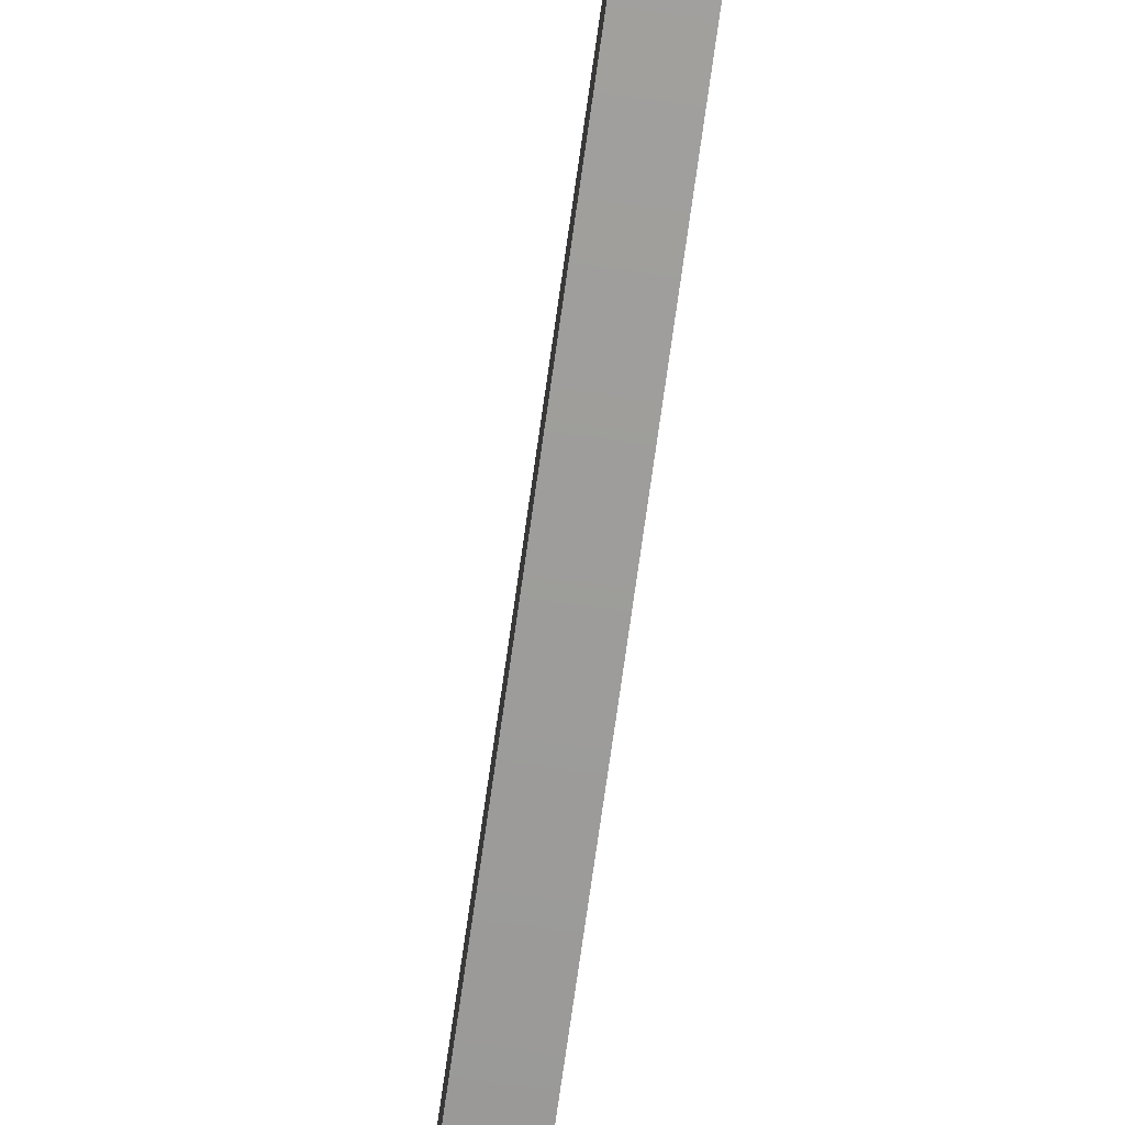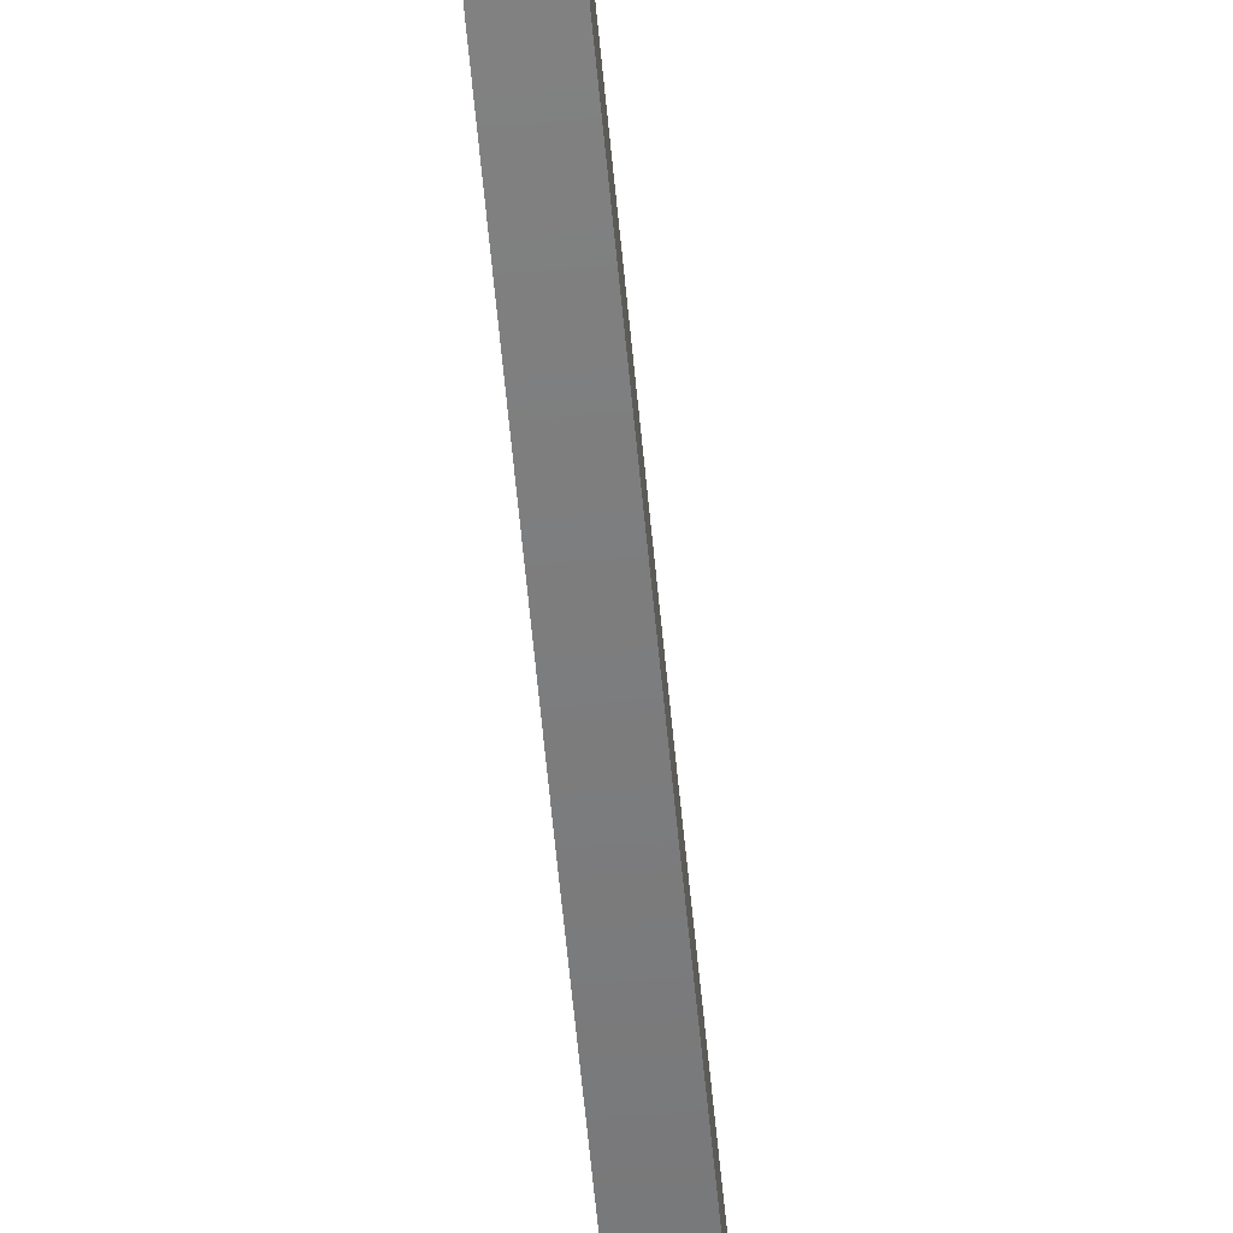
<metadata>
{"format":"obj","ext":"obj","renderer":"f3d","projection":"perspective","resolution":1024,"background":"white","views":[{"elev":-70.1,"azim":172.1,"up":"+Y"},{"elev":-58.6,"azim":5.3,"up":"+Y"}]}
</metadata>
<code>
v -0.06811 -0.0583 7.373
v 0.06811 -0.0583 7.373
v -0.06811 0.0583 7.373
v 0.06811 0.0583 7.373
v -0.06811 0.0583 -7.373
v 0.06811 0.0583 -7.373
v -0.06811 -0.0583 -7.373
v 0.06811 -0.0583 -7.373
v -0.06811 -0.8843 0
v -0.06811 -0.7677 0
v 0.06811 -0.7677 0
v 0.06811 -0.8843 0
v -0.06811 -0.5498 -3.687
v -0.06811 -0.6663 -3.687
v 0.06811 -0.6663 -3.687
v 0.06811 -0.5498 -3.687
v -0.06811 -0.6663 3.687
v -0.06811 -0.5498 3.687
v 0.06811 -0.5498 3.687
v 0.06811 -0.6663 3.687
v 0.06811 -0.2892 -5.53
v -0.06811 -0.2892 -5.53
v -0.06811 -0.4063 -5.53
v 0.06811 -0.4063 -5.53
v -0.06811 -0.8402 -1.843
v -0.06811 -0.7245 -1.843
v 0.06811 -0.7245 -1.843
v 0.06811 -0.8402 -1.843
v 0.06811 -0.7245 1.843
v -0.06811 -0.7245 1.843
v -0.06811 -0.8402 1.843
v 0.06811 -0.8402 1.843
v -0.06811 -0.4063 5.53
v -0.06811 -0.2892 5.53
v 0.06811 -0.2892 5.53
v 0.06811 -0.4063 5.53
f 1 2 4 3
f 26 27 16 13
f 5 6 8 7
f 14 15 28 25
f 27 28 15 16
f 13 14 25 26
f 30 31 17 18
f 18 19 29 30
f 19 20 32 29
f 31 32 20 17
f 22 23 14 13
f 23 24 15 14
f 16 15 24 21
f 13 16 21 22
f 18 17 33 34
f 34 35 19 18
f 35 36 20 19
f 17 20 36 33
f 22 21 6 5
f 7 23 22 5
f 7 8 24 23
f 21 24 8 6
f 26 25 9 10
f 10 11 27 26
f 11 12 28 27
f 25 28 12 9
f 30 29 11 10
f 10 9 31 30
f 9 12 32 31
f 29 32 12 11
f 34 33 1 3
f 3 4 35 34
f 2 36 35 4
f 33 36 2 1

</code>
